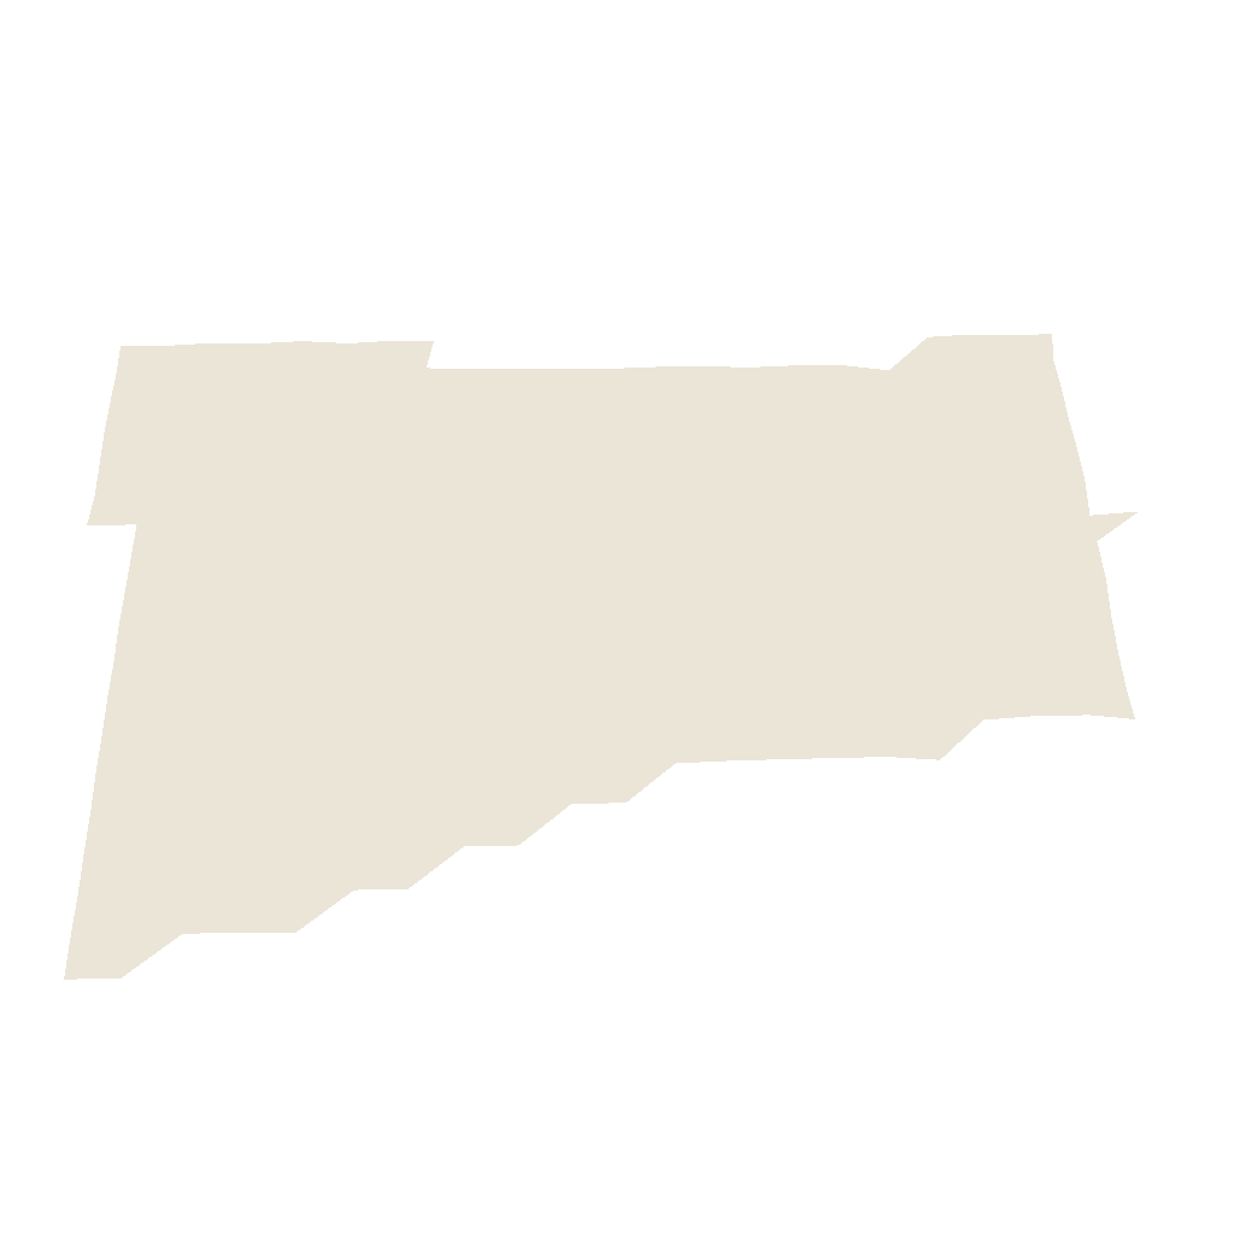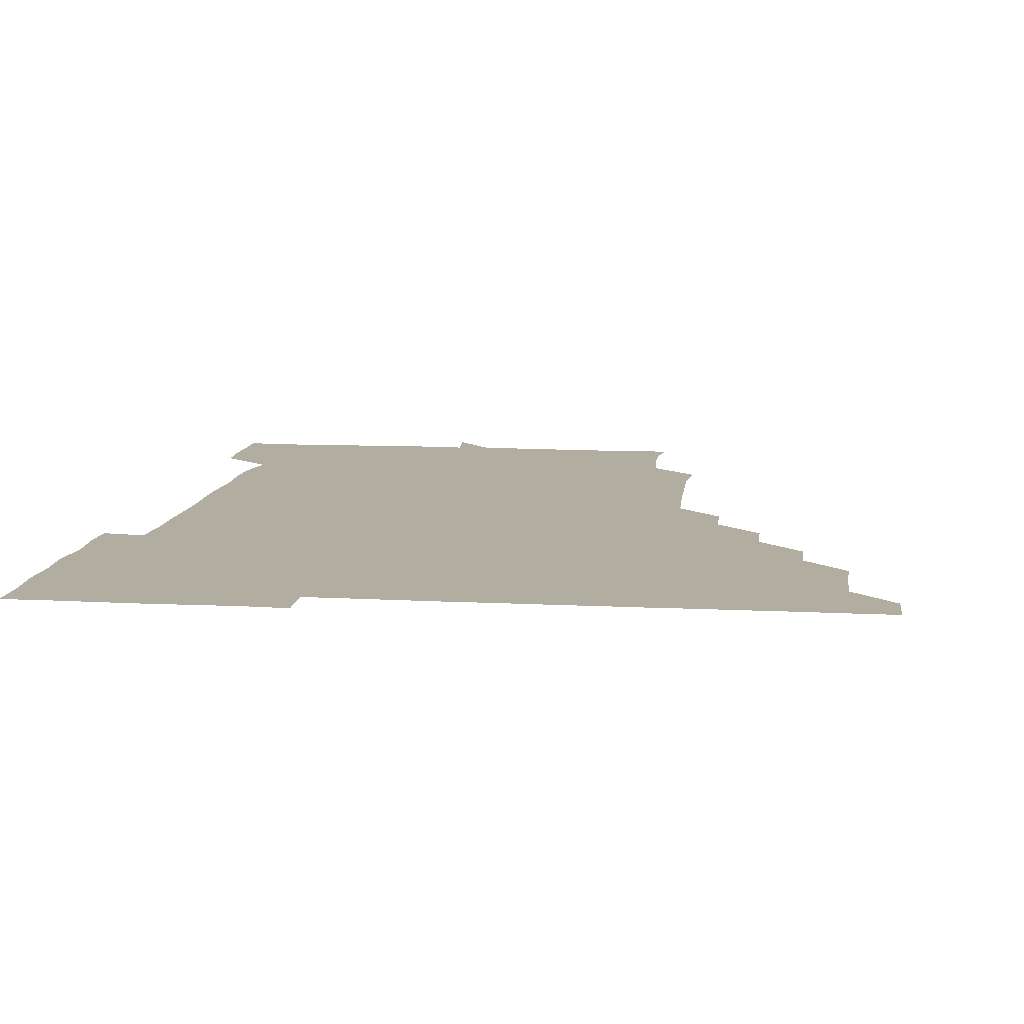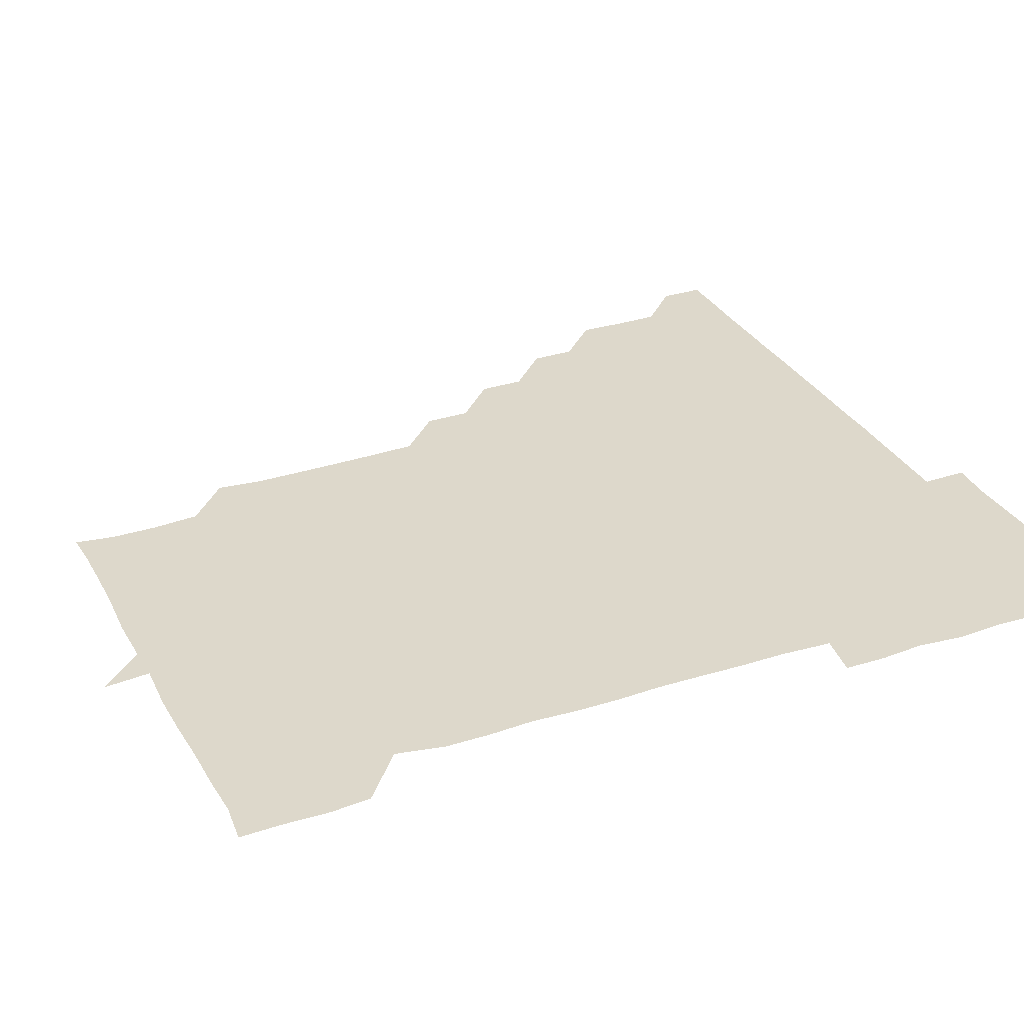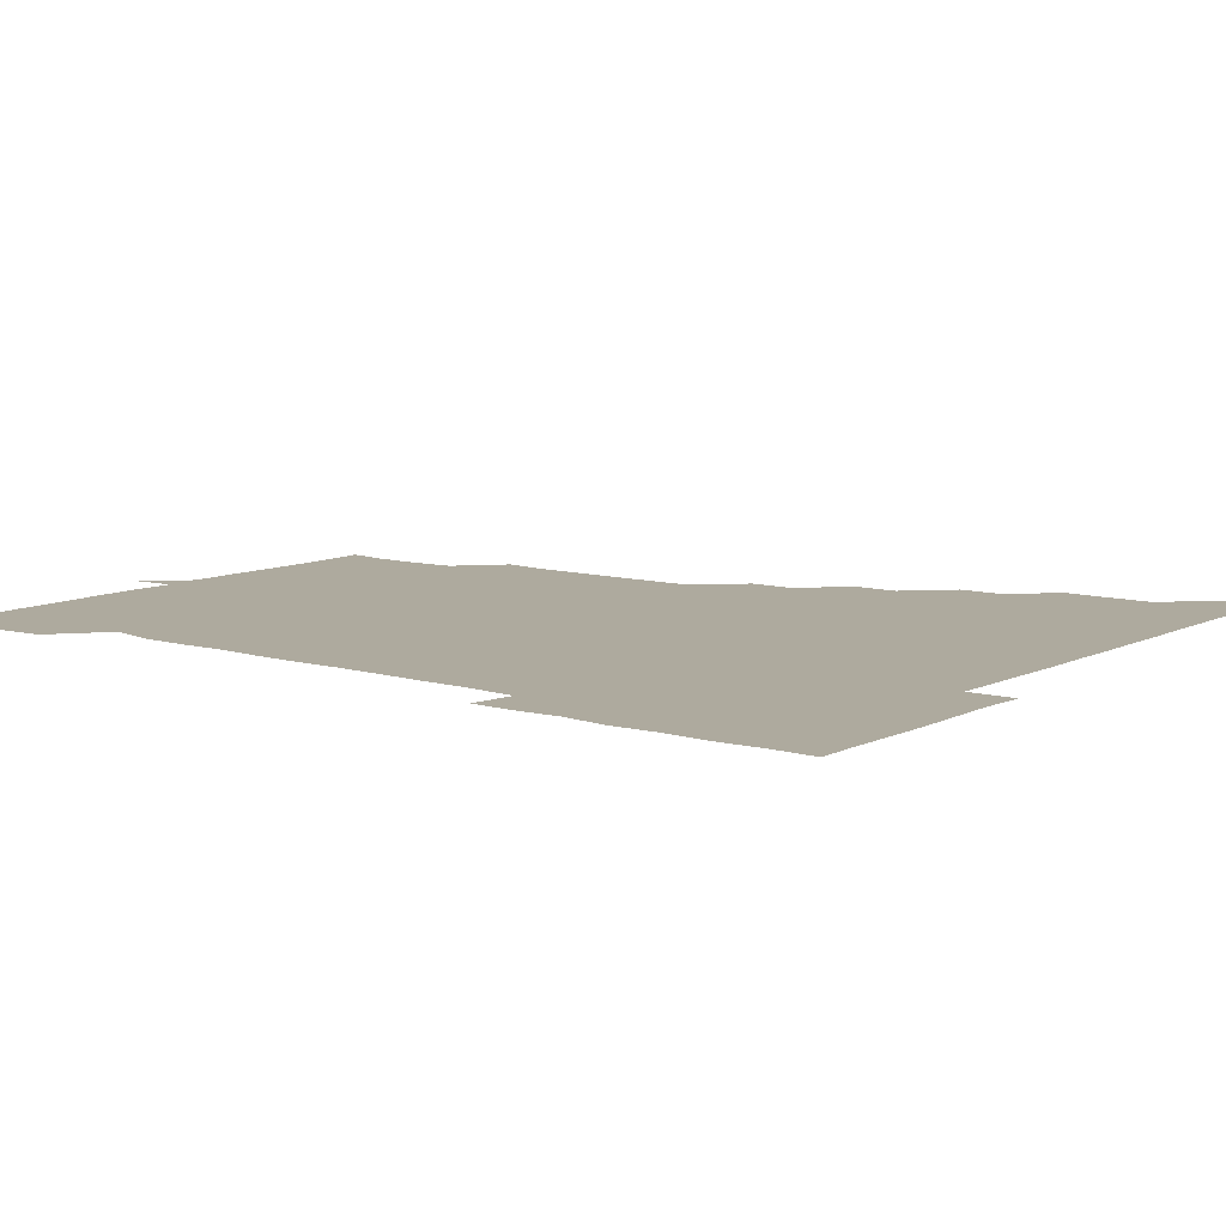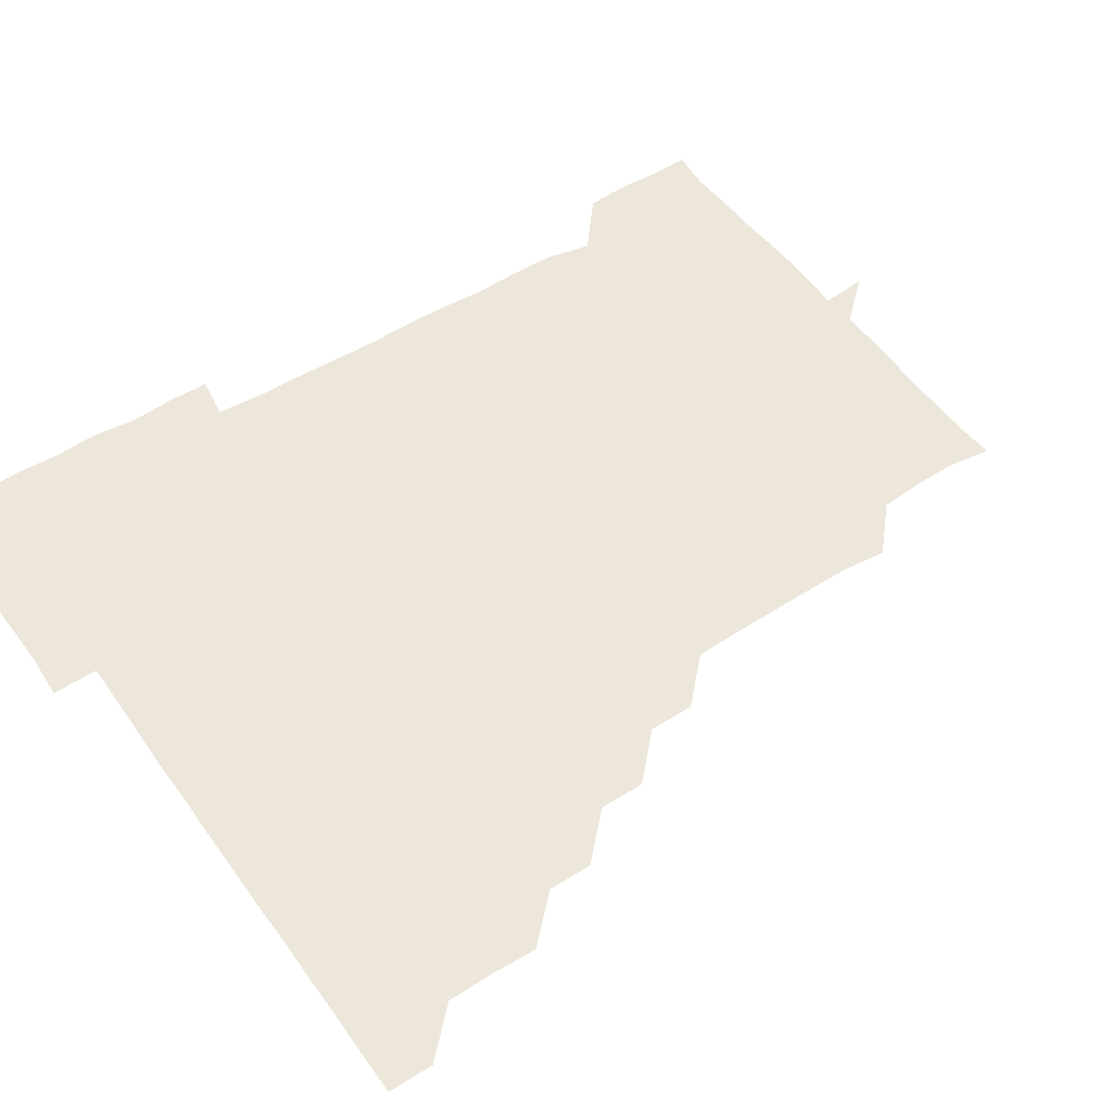
<metadata>
{"format":"obj","ext":"obj","renderer":"f3d","projection":"perspective","resolution":1024,"background":"white","views":[{"elev":44.3,"azim":-91.1,"up":"+Z"},{"elev":10.4,"azim":-172.3,"up":"+Z"},{"elev":31.4,"azim":65.5,"up":"+Z"},{"elev":9.2,"azim":127.9,"up":"+Z"},{"elev":51.4,"azim":-124.2,"up":"+Z"}]}
</metadata>
<code>
v 451.1 451 0
v 451.1 466.1 0
v 465.9 405.3 0
v 466.3 420.8 0
v 466 435.9 0
v 466.1 450.8 0
v 465.9 466.2 0
v 480.7 375.3 0
v 480.6 390.2 0
v 481.5 406.3 0
v 481.1 421 0
v 481 436 0
v 480.9 451.1 0
v 481 466 0
v 495.9 345 0
v 495.8 360.3 0
v 496.4 376.3 0
v 496.4 391.5 0
v 496.2 406.2 0
v 496.1 421.1 0
v 496.1 436 0
v 496.2 450.7 0
v 496 466.1 0
v 511.2 314.8 0
v 511.1 330.2 0
v 511.4 346.4 0
v 511 361 0
v 511.4 376.6 0
v 510.9 390.9 0
v 511.1 406.1 0
v 511.1 421 0
v 511 436 0
v 511 450.8 0
v 511.1 466.1 0
v 526 224.1 0
v 527.5 239 0
v 527.3 254.3 0
v 527.1 269.9 0
v 526.8 285.2 0
v 526.2 300.2 0
v 526.2 316.3 0
v 526.1 331.2 0
v 526.3 346.6 0
v 526.1 361.1 0
v 526 376.1 0
v 526.1 391.1 0
v 526 406 0
v 526 421 0
v 526 436 0
v 526 450.8 0
v 526.1 466.4 0
v 541 165.4 0
v 543 178.4 0
v 542.9 193.8 0
v 541.6 209.8 0
v 541.3 226.6 0
v 541.6 241.1 0
v 541.3 256 0
v 541.2 270.7 0
v 541 285.9 0
v 541.1 301.2 0
v 541 316.1 0
v 541.2 331.4 0
v 541 345.8 0
v 541 361.1 0
v 541.3 376.4 0
v 541 391 0
v 541.3 406.1 0
v 541 421 0
v 541.1 435.8 0
v 541 451 0
v 541 466.3 0
v 553.7 166.1 0
v 556.7 181.8 0
v 556.2 196 0
v 556.4 211.7 0
v 555.8 225.7 0
v 556.2 241.8 0
v 556.2 256.6 0
v 556.6 271.9 0
v 555.9 285.7 0
v 556 301.3 0
v 556.1 316.5 0
v 556 330.7 0
v 556.2 346.5 0
v 556 361.1 0
v 556.1 376.2 0
v 555.8 390.8 0
v 556.1 406.1 0
v 556.1 421 0
v 556.1 435.9 0
v 556.1 450.8 0
v 555.9 466.4 0
v 568.8 166.2 0
v 571 181.7 0
v 571.2 196.9 0
v 571 211.7 0
v 571.1 226.8 0
v 571.3 241.5 0
v 571.2 256.5 0
v 571.2 271.4 0
v 571.1 286.2 0
v 571.1 301.6 0
v 570.9 315.5 0
v 571.2 331.3 0
v 571 346.2 0
v 570.9 360.8 0
v 571 376.3 0
v 571.1 391.2 0
v 571.1 406 0
v 570.9 421.1 0
v 571 435.9 0
v 571.2 450.5 0
v 570.9 466.3 0
v 584.7 165.9 0
v 586.3 181.8 0
v 586.2 196.2 0
v 586.1 211.1 0
v 586 225.6 0
v 585.6 241.6 0
v 586 256.2 0
v 586.4 271.5 0
v 586.1 286.1 0
v 585.9 300.9 0
v 586 315.9 0
v 586 331.5 0
v 586 346.5 0
v 586.1 361.1 0
v 586 375.8 0
v 586.1 391.1 0
v 586 406 0
v 586.1 421 0
v 586.1 435.8 0
v 586 450.7 0
v 585.7 466.5 0
v 600.8 165.1 0
v 601 181.1 0
v 601 196.4 0
v 601.1 211 0
v 601.2 226.5 0
v 601 240.4 0
v 600.5 256.1 0
v 601.2 271.7 0
v 601.1 286.1 0
v 601 301 0
v 601.1 316.4 0
v 601 331.2 0
v 601 345.8 0
v 601 361 0
v 601.1 376.2 0
v 601 391.1 0
v 601 406 0
v 601.1 421 0
v 601 435.9 0
v 601 451 0
v 600.7 466.3 0
v 617.6 165.4 0
v 616 181.9 0
v 616 196.4 0
v 616.1 211.8 0
v 616.2 226.2 0
v 616.3 241.1 0
v 615.9 255.4 0
v 615.7 271.5 0
v 615.9 286.3 0
v 616.2 301.1 0
v 615.9 316.2 0
v 615.9 331.5 0
v 616 345.8 0
v 616.1 361.5 0
v 616 376 0
v 616 391.4 0
v 616 406 0
v 616.1 421 0
v 616 436 0
v 616 451.1 0
v 615.6 466.1 0
v 631.2 150.2 0
v 629.7 165.9 0
v 631 181.1 0
v 630.9 196.4 0
v 630.8 211.4 0
v 631 226.6 0
v 631.2 241.5 0
v 631.1 256 0
v 630.8 271.6 0
v 630.8 286.1 0
v 630.9 301.9 0
v 631 316.3 0
v 630.9 331.2 0
v 631.1 346.2 0
v 630.9 361.5 0
v 631 376 0
v 630.9 391.1 0
v 631 406.1 0
v 630.9 421.1 0
v 631.1 435.9 0
v 631.3 450.7 0
v 631.2 465.9 0
v 630.8 481.6 0
v 646.5 165.1 0
v 645.8 181.7 0
v 645.9 196.5 0
v 646.1 211.2 0
v 645.7 226.3 0
v 645.9 241.7 0
v 646.1 256.3 0
v 645.6 271.7 0
v 646 286.2 0
v 645.9 301.2 0
v 645.9 316.2 0
v 646 330.9 0
v 645.9 346.4 0
v 645.9 361.2 0
v 646 376.1 0
v 646.1 390.7 0
v 645.9 406.2 0
v 646 420.8 0
v 646.1 436.1 0
v 646.1 451 0
v 646.1 466 0
v 645.7 480.7 0
v 662.1 165.4 0
v 660.8 181.3 0
v 660.8 196.2 0
v 660.8 211.9 0
v 661 226.2 0
v 660.6 241.7 0
v 660.8 256.6 0
v 660.9 271.2 0
v 660.8 286.4 0
v 660.9 301.2 0
v 661.1 315.9 0
v 661 330.8 0
v 660.7 346.4 0
v 660.8 361.3 0
v 661 376 0
v 660.9 391.4 0
v 660.9 406.1 0
v 661 421.2 0
v 661 436 0
v 661 450.9 0
v 661.1 465.9 0
v 660.8 481 0
v 677.5 166.1 0
v 675.7 181.8 0
v 676 196.5 0
v 675.7 211.7 0
v 675.6 226.6 0
v 675.6 241.8 0
v 675.8 256.4 0
v 675.8 271.3 0
v 675.8 286.3 0
v 675.8 301.2 0
v 675.4 316.9 0
v 675.6 331.6 0
v 676 346 0
v 675.9 361.1 0
v 675.7 376.6 0
v 675.8 391.3 0
v 675.9 406.1 0
v 675.9 421.3 0
v 676 436 0
v 676 451 0
v 676.1 465.7 0
v 675.8 481.3 0
v 692.6 166.3 0
v 690.3 181.9 0
v 691.5 195.8 0
v 690 212.4 0
v 689.9 225.9 0
v 690.7 241.6 0
v 690 257 0
v 689.9 271.6 0
v 690.9 286.2 0
v 690.1 301.9 0
v 690.4 316.2 0
v 690.8 331.1 0
v 690.8 346.3 0
v 690.4 361.6 0
v 690.2 377 0
v 690.6 391.1 0
v 690.4 406.4 0
v 690.8 421.1 0
v 690.7 436.2 0
v 690.9 451 0
v 691 465.8 0
v 690.9 481 0
v 707.3 167 0
v 705.6 181.8 0
v 705.9 196.8 0
v 706.3 209.8 0
v 702.9 222.7 0
v 706.1 238.8 0
v 706.2 253.6 0
v 705.4 268.9 0
v 706.2 284.2 0
v 706.3 299.1 0
v 705.7 314.3 0
v 705.9 329.6 0
v 706.2 344.7 0
v 706.1 359.8 0
v 707.1 377.4 0
v 705.4 392 0
v 705.2 406.3 0
v 704.7 422.1 0
v 704.9 435.9 0
v 704.9 451 0
v 705.7 465.5 0
v 706 480.8 0
v 721.3 165.6 0
v 721 179.5 0
v 721.5 194.5 0
v 720.5 208 0
v 721.8 375.2 0
v 722 389.3 0
v 720.8 404 0
v 722.3 419.9 0
v 721.3 434.8 0
v 721.9 450.2 0
v 720.7 465.6 0
v 720.9 480.9 0
v 721 496 0
f 5 6 1
f 1 6 2
f 6 7 2
f 9 10 3
f 3 10 4
f 10 11 4
f 4 11 5
f 11 12 5
f 5 12 6
f 12 13 6
f 6 13 7
f 13 14 7
f 16 17 8
f 8 17 9
f 17 18 9
f 9 18 10
f 18 19 10
f 10 19 11
f 19 20 11
f 11 20 12
f 20 21 12
f 12 21 13
f 21 22 13
f 13 22 14
f 22 23 14
f 25 26 15
f 15 26 16
f 26 27 16
f 16 27 17
f 27 28 17
f 17 28 18
f 28 29 18
f 18 29 19
f 29 30 19
f 19 30 20
f 30 31 20
f 20 31 21
f 31 32 21
f 21 32 22
f 32 33 22
f 22 33 23
f 33 34 23
f 40 41 24
f 24 41 25
f 41 42 25
f 25 42 26
f 42 43 26
f 26 43 27
f 43 44 27
f 27 44 28
f 44 45 28
f 28 45 29
f 45 46 29
f 29 46 30
f 46 47 30
f 30 47 31
f 47 48 31
f 31 48 32
f 48 49 32
f 32 49 33
f 49 50 33
f 33 50 34
f 50 51 34
f 55 56 35
f 35 56 36
f 56 57 36
f 36 57 37
f 57 58 37
f 37 58 38
f 58 59 38
f 38 59 39
f 59 60 39
f 39 60 40
f 60 61 40
f 40 61 41
f 61 62 41
f 41 62 42
f 62 63 42
f 42 63 43
f 63 64 43
f 43 64 44
f 64 65 44
f 44 65 45
f 65 66 45
f 45 66 46
f 66 67 46
f 46 67 47
f 67 68 47
f 47 68 48
f 68 69 48
f 48 69 49
f 69 70 49
f 49 70 50
f 70 71 50
f 50 71 51
f 71 72 51
f 52 73 53
f 73 74 53
f 53 74 54
f 74 75 54
f 54 75 55
f 75 76 55
f 55 76 56
f 76 77 56
f 56 77 57
f 77 78 57
f 57 78 58
f 78 79 58
f 58 79 59
f 79 80 59
f 59 80 60
f 80 81 60
f 60 81 61
f 81 82 61
f 61 82 62
f 82 83 62
f 62 83 63
f 83 84 63
f 63 84 64
f 84 85 64
f 64 85 65
f 85 86 65
f 65 86 66
f 86 87 66
f 66 87 67
f 87 88 67
f 67 88 68
f 88 89 68
f 68 89 69
f 89 90 69
f 69 90 70
f 90 91 70
f 70 91 71
f 91 92 71
f 71 92 72
f 92 93 72
f 73 94 74
f 94 95 74
f 74 95 75
f 95 96 75
f 75 96 76
f 96 97 76
f 76 97 77
f 97 98 77
f 77 98 78
f 98 99 78
f 78 99 79
f 99 100 79
f 79 100 80
f 100 101 80
f 80 101 81
f 101 102 81
f 81 102 82
f 102 103 82
f 82 103 83
f 103 104 83
f 83 104 84
f 104 105 84
f 84 105 85
f 105 106 85
f 85 106 86
f 106 107 86
f 86 107 87
f 107 108 87
f 87 108 88
f 108 109 88
f 88 109 89
f 109 110 89
f 89 110 90
f 110 111 90
f 90 111 91
f 111 112 91
f 91 112 92
f 112 113 92
f 92 113 93
f 113 114 93
f 94 115 95
f 115 116 95
f 95 116 96
f 116 117 96
f 96 117 97
f 117 118 97
f 97 118 98
f 118 119 98
f 98 119 99
f 119 120 99
f 99 120 100
f 120 121 100
f 100 121 101
f 121 122 101
f 101 122 102
f 122 123 102
f 102 123 103
f 123 124 103
f 103 124 104
f 124 125 104
f 104 125 105
f 125 126 105
f 105 126 106
f 126 127 106
f 106 127 107
f 127 128 107
f 107 128 108
f 128 129 108
f 108 129 109
f 129 130 109
f 109 130 110
f 130 131 110
f 110 131 111
f 131 132 111
f 111 132 112
f 132 133 112
f 112 133 113
f 133 134 113
f 113 134 114
f 134 135 114
f 115 136 116
f 136 137 116
f 116 137 117
f 137 138 117
f 117 138 118
f 138 139 118
f 118 139 119
f 139 140 119
f 119 140 120
f 140 141 120
f 120 141 121
f 141 142 121
f 121 142 122
f 142 143 122
f 122 143 123
f 143 144 123
f 123 144 124
f 144 145 124
f 124 145 125
f 145 146 125
f 125 146 126
f 146 147 126
f 126 147 127
f 147 148 127
f 127 148 128
f 148 149 128
f 128 149 129
f 149 150 129
f 129 150 130
f 150 151 130
f 130 151 131
f 151 152 131
f 131 152 132
f 152 153 132
f 132 153 133
f 153 154 133
f 133 154 134
f 154 155 134
f 134 155 135
f 155 156 135
f 136 157 137
f 157 158 137
f 137 158 138
f 158 159 138
f 138 159 139
f 159 160 139
f 139 160 140
f 160 161 140
f 140 161 141
f 161 162 141
f 141 162 142
f 162 163 142
f 142 163 143
f 163 164 143
f 143 164 144
f 164 165 144
f 144 165 145
f 165 166 145
f 145 166 146
f 166 167 146
f 146 167 147
f 167 168 147
f 147 168 148
f 168 169 148
f 148 169 149
f 169 170 149
f 149 170 150
f 170 171 150
f 150 171 151
f 171 172 151
f 151 172 152
f 172 173 152
f 152 173 153
f 173 174 153
f 153 174 154
f 174 175 154
f 154 175 155
f 175 176 155
f 155 176 156
f 176 177 156
f 178 179 157
f 157 179 158
f 179 180 158
f 158 180 159
f 180 181 159
f 159 181 160
f 181 182 160
f 160 182 161
f 182 183 161
f 161 183 162
f 183 184 162
f 162 184 163
f 184 185 163
f 163 185 164
f 185 186 164
f 164 186 165
f 186 187 165
f 165 187 166
f 187 188 166
f 166 188 167
f 188 189 167
f 167 189 168
f 189 190 168
f 168 190 169
f 190 191 169
f 169 191 170
f 191 192 170
f 170 192 171
f 192 193 171
f 171 193 172
f 193 194 172
f 172 194 173
f 194 195 173
f 173 195 174
f 195 196 174
f 174 196 175
f 196 197 175
f 175 197 176
f 197 198 176
f 176 198 177
f 198 199 177
f 179 201 180
f 201 202 180
f 180 202 181
f 202 203 181
f 181 203 182
f 203 204 182
f 182 204 183
f 204 205 183
f 183 205 184
f 205 206 184
f 184 206 185
f 206 207 185
f 185 207 186
f 207 208 186
f 186 208 187
f 208 209 187
f 187 209 188
f 209 210 188
f 188 210 189
f 210 211 189
f 189 211 190
f 211 212 190
f 190 212 191
f 212 213 191
f 191 213 192
f 213 214 192
f 192 214 193
f 214 215 193
f 193 215 194
f 215 216 194
f 194 216 195
f 216 217 195
f 195 217 196
f 217 218 196
f 196 218 197
f 218 219 197
f 197 219 198
f 219 220 198
f 198 220 199
f 220 221 199
f 199 221 200
f 221 222 200
f 201 223 202
f 223 224 202
f 202 224 203
f 224 225 203
f 203 225 204
f 225 226 204
f 204 226 205
f 226 227 205
f 205 227 206
f 227 228 206
f 206 228 207
f 228 229 207
f 207 229 208
f 229 230 208
f 208 230 209
f 230 231 209
f 209 231 210
f 231 232 210
f 210 232 211
f 232 233 211
f 211 233 212
f 233 234 212
f 212 234 213
f 234 235 213
f 213 235 214
f 235 236 214
f 214 236 215
f 236 237 215
f 215 237 216
f 237 238 216
f 216 238 217
f 238 239 217
f 217 239 218
f 239 240 218
f 218 240 219
f 240 241 219
f 219 241 220
f 241 242 220
f 220 242 221
f 242 243 221
f 221 243 222
f 243 244 222
f 223 245 224
f 245 246 224
f 224 246 225
f 246 247 225
f 225 247 226
f 247 248 226
f 226 248 227
f 248 249 227
f 227 249 228
f 249 250 228
f 228 250 229
f 250 251 229
f 229 251 230
f 251 252 230
f 230 252 231
f 252 253 231
f 231 253 232
f 253 254 232
f 232 254 233
f 254 255 233
f 233 255 234
f 255 256 234
f 234 256 235
f 256 257 235
f 235 257 236
f 257 258 236
f 236 258 237
f 258 259 237
f 237 259 238
f 259 260 238
f 238 260 239
f 260 261 239
f 239 261 240
f 261 262 240
f 240 262 241
f 262 263 241
f 241 263 242
f 263 264 242
f 242 264 243
f 264 265 243
f 243 265 244
f 265 266 244
f 245 267 246
f 267 268 246
f 246 268 247
f 268 269 247
f 247 269 248
f 269 270 248
f 248 270 249
f 270 271 249
f 249 271 250
f 271 272 250
f 250 272 251
f 272 273 251
f 251 273 252
f 273 274 252
f 252 274 253
f 274 275 253
f 253 275 254
f 275 276 254
f 254 276 255
f 276 277 255
f 255 277 256
f 277 278 256
f 256 278 257
f 278 279 257
f 257 279 258
f 279 280 258
f 258 280 259
f 280 281 259
f 259 281 260
f 281 282 260
f 260 282 261
f 282 283 261
f 261 283 262
f 283 284 262
f 262 284 263
f 284 285 263
f 263 285 264
f 285 286 264
f 264 286 265
f 286 287 265
f 265 287 266
f 287 288 266
f 267 289 268
f 289 290 268
f 268 290 269
f 290 291 269
f 269 291 270
f 291 292 270
f 270 292 271
f 292 293 271
f 271 293 272
f 293 294 272
f 272 294 273
f 294 295 273
f 273 295 274
f 295 296 274
f 274 296 275
f 296 297 275
f 275 297 276
f 297 298 276
f 276 298 277
f 298 299 277
f 277 299 278
f 299 300 278
f 278 300 279
f 300 301 279
f 279 301 280
f 301 302 280
f 280 302 281
f 302 303 281
f 281 303 282
f 303 304 282
f 282 304 283
f 304 305 283
f 283 305 284
f 305 306 284
f 284 306 285
f 306 307 285
f 285 307 286
f 307 308 286
f 286 308 287
f 308 309 287
f 287 309 288
f 309 310 288
f 289 311 290
f 311 312 290
f 290 312 291
f 312 313 291
f 291 313 292
f 313 314 292
f 292 314 293
f 303 315 304
f 315 316 304
f 304 316 305
f 316 317 305
f 305 317 306
f 317 318 306
f 306 318 307
f 318 319 307
f 307 319 308
f 319 320 308
f 308 320 309
f 320 321 309
f 309 321 310
f 321 322 310

</code>
